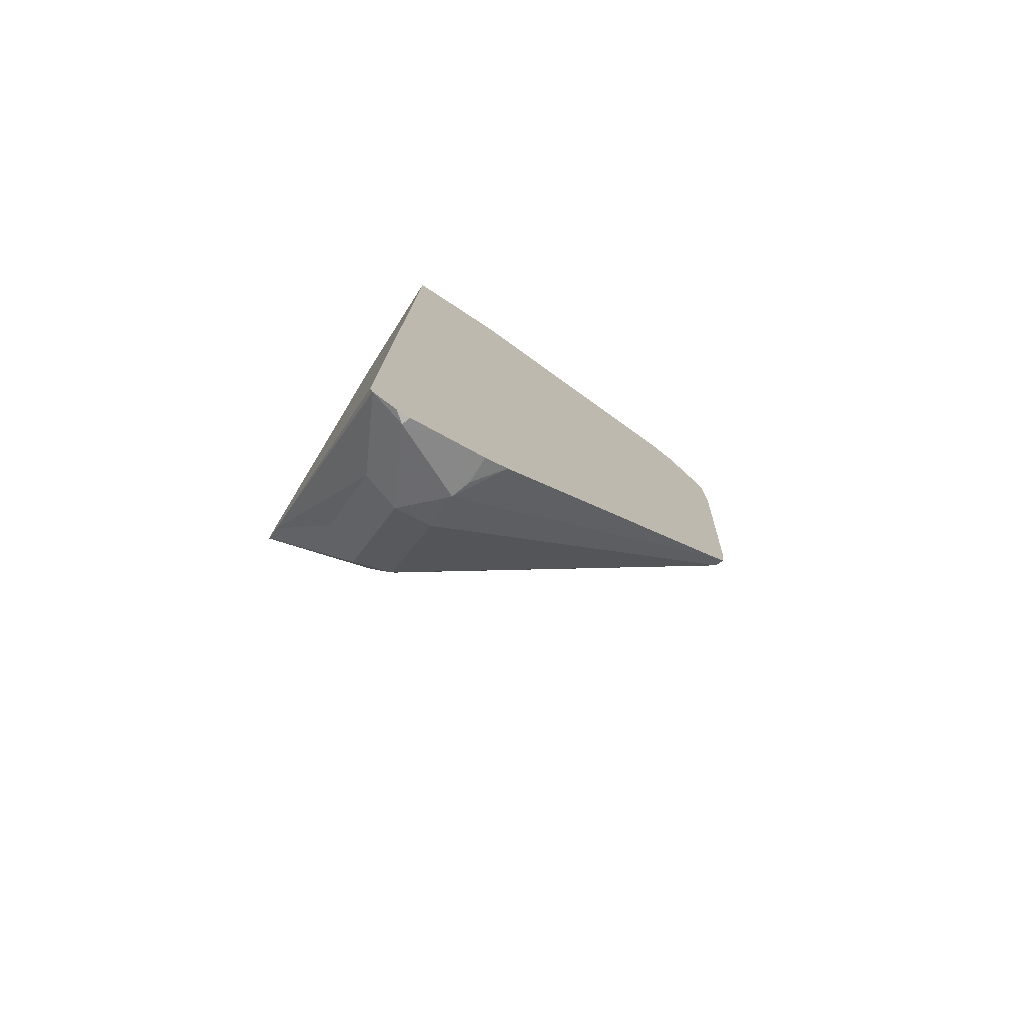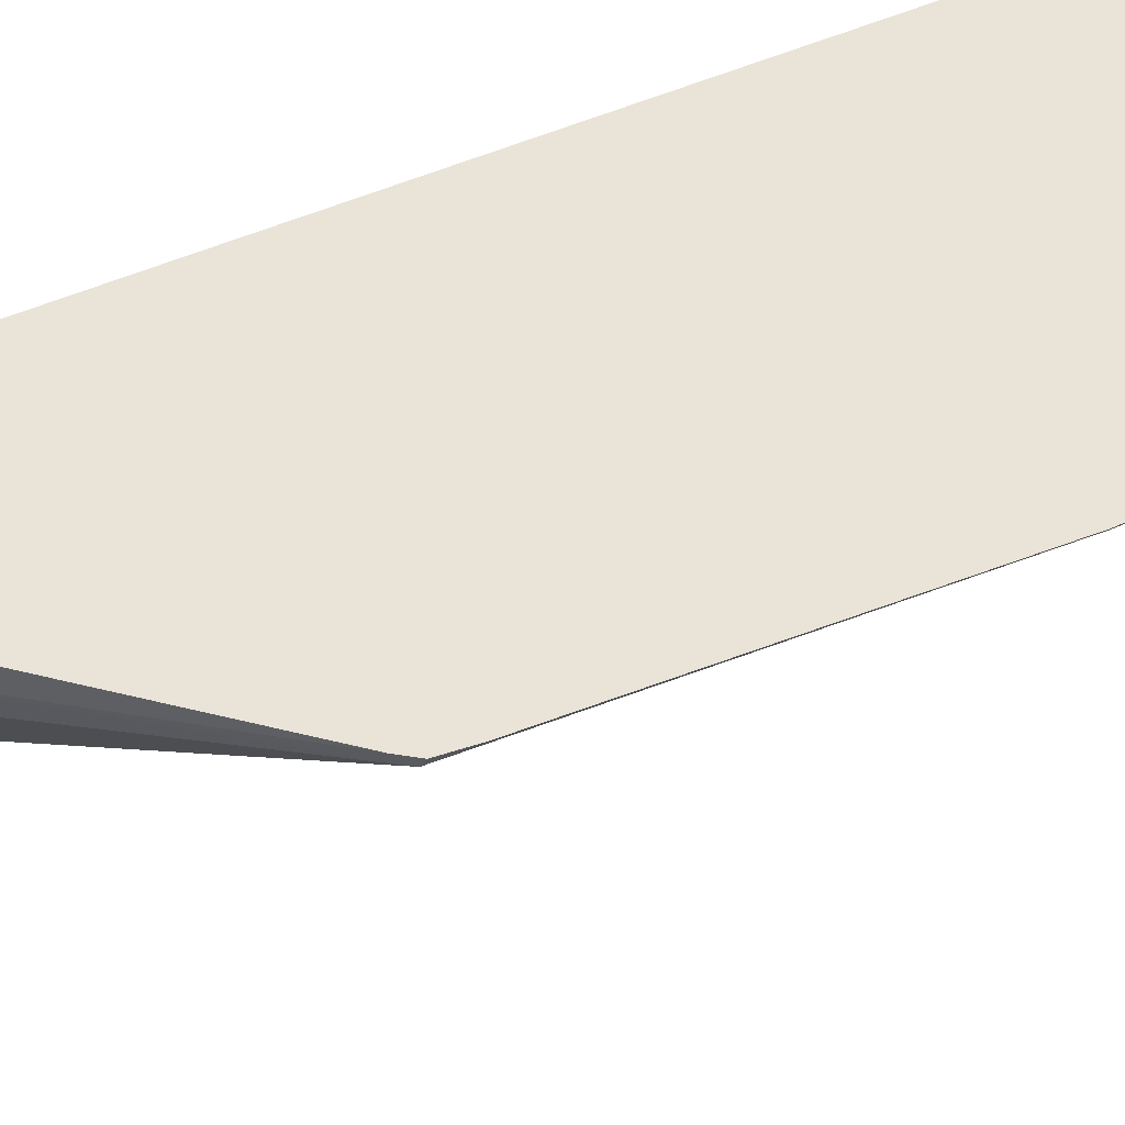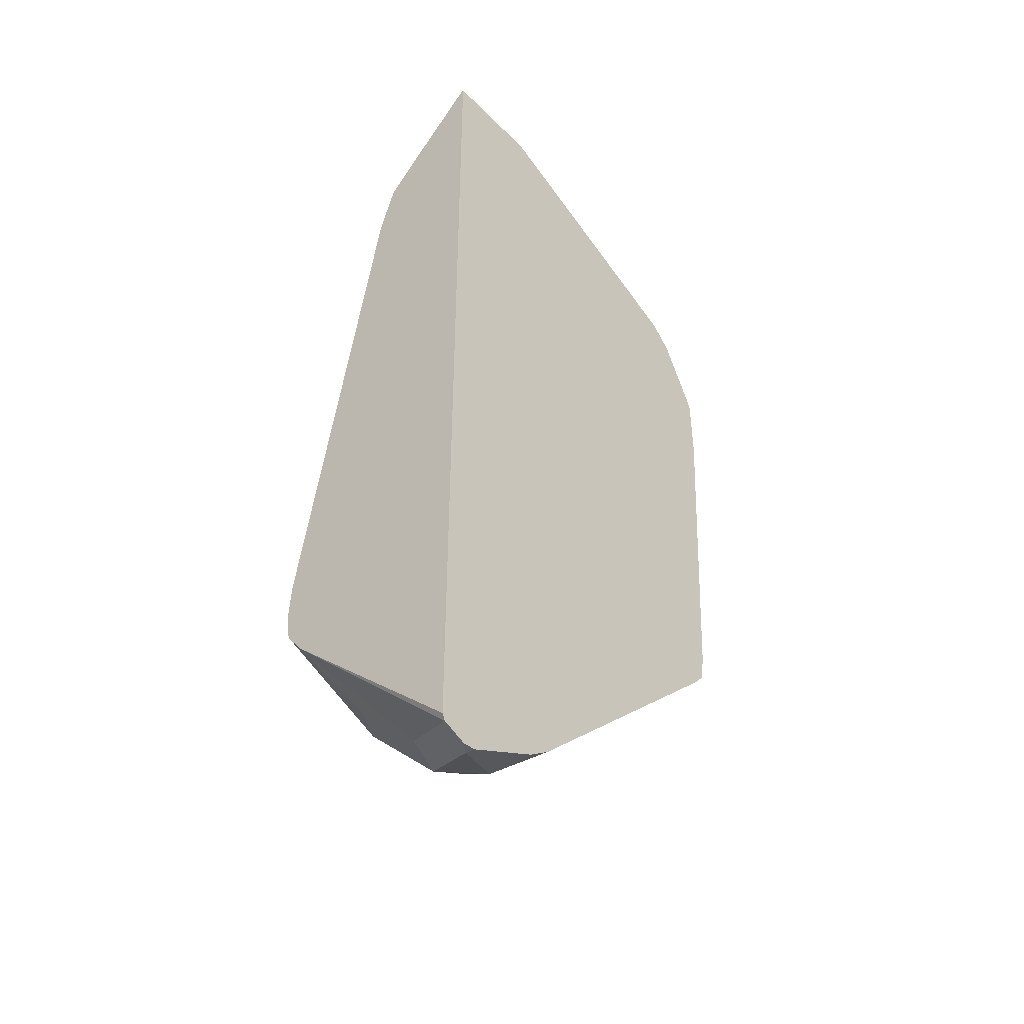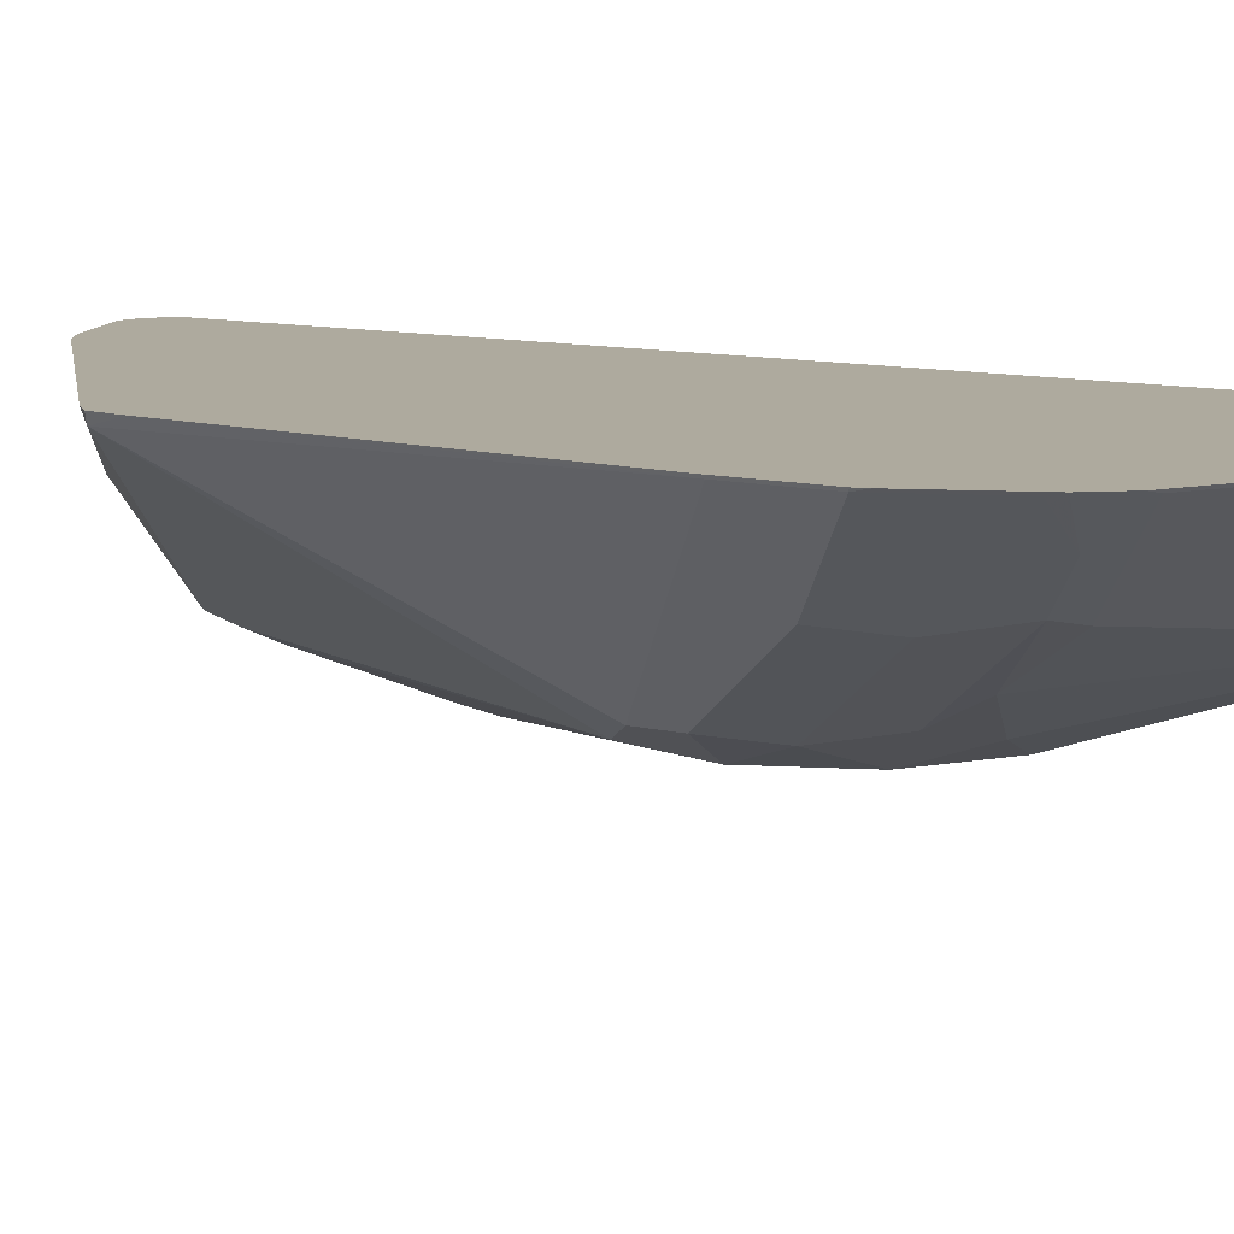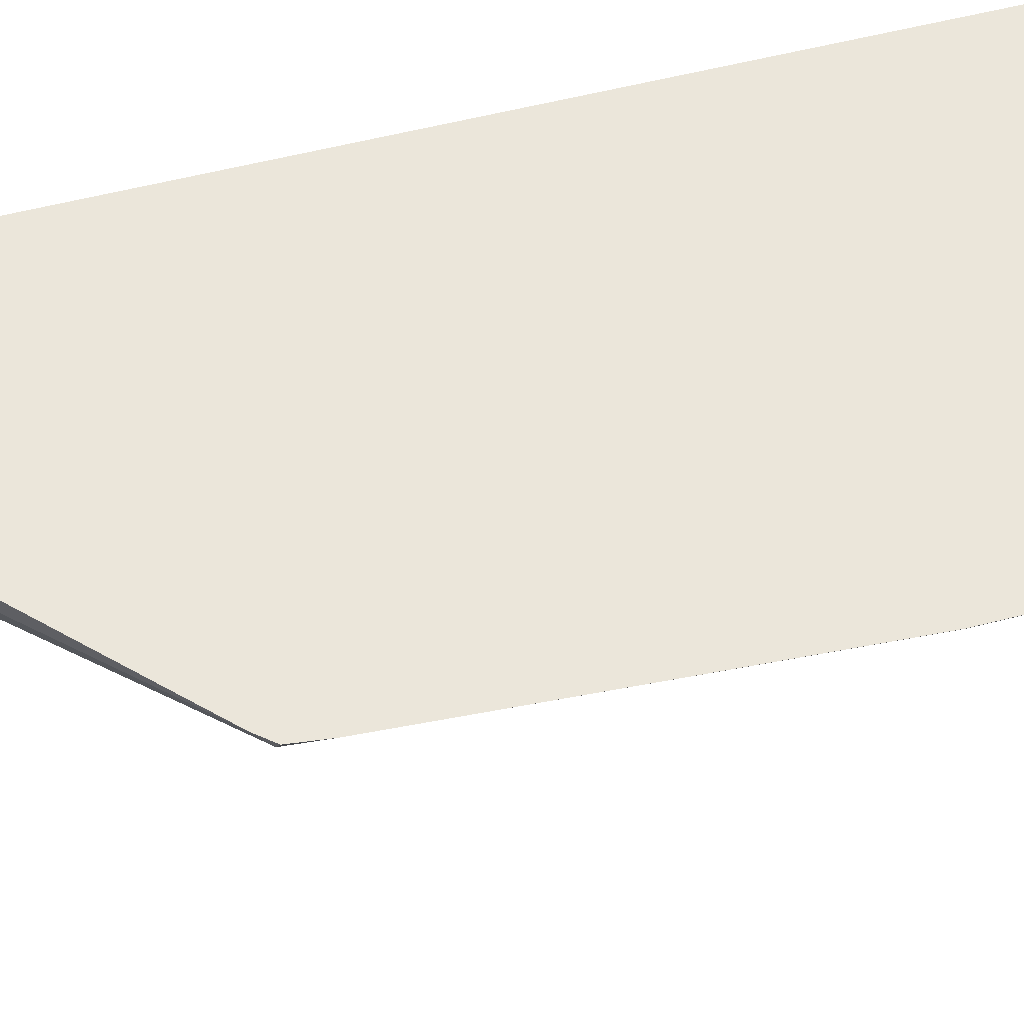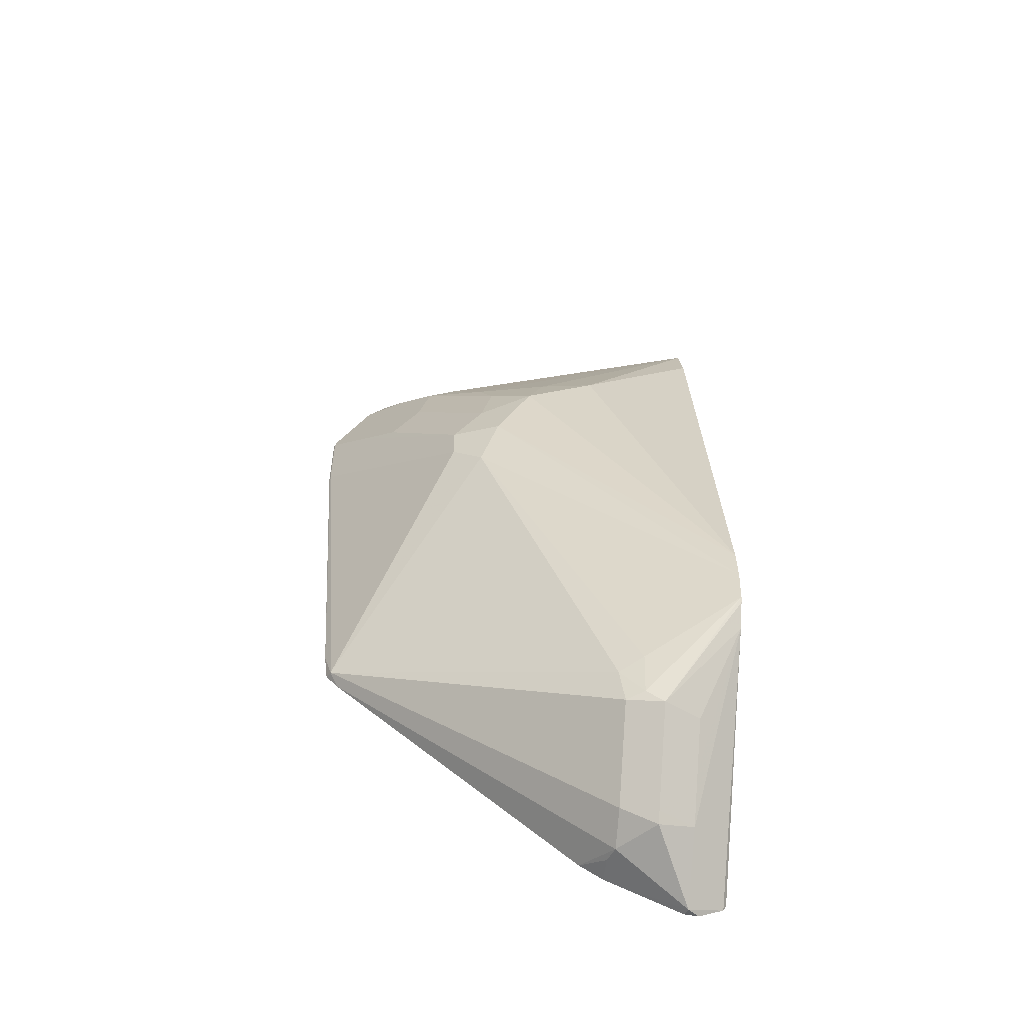
<metadata>
{"format":"obj","ext":"obj","renderer":"f3d","projection":"perspective","resolution":1024,"background":"white","views":[{"elev":-77.9,"azim":146.8,"up":"+Z"},{"elev":43.2,"azim":-119.4,"up":"+Y"},{"elev":-44.7,"azim":131.0,"up":"+Z"},{"elev":9.2,"azim":-54.4,"up":"+Y"},{"elev":54.7,"azim":-105.4,"up":"+Y"},{"elev":-55.4,"azim":-5.6,"up":"+Z"}]}
</metadata>
<code>
v -0.2653 -0.003398 0.2032
v -0.2649 -0.004144 0.2028
v -0.2642 -0.003398 0.2065
v -0.2653 -0.003398 0.1772
v -0.2525 -0.01656 0.1904
v -0.2504 -0.01449 0.2007
v -0.2525 -0.004144 0.2276
v -0.2602 -0.003398 0.2145
v -0.2649 -0.004144 0.178
v -0.2574 -0.003398 0.05814
v -0.2297 -0.03105 0.1925
v -0.2525 -0.01656 0.1655
v -0.2152 -0.0538 0.1407
v -0.2401 -0.02897 0.178
v -0.2276 -0.02897 0.2028
v -0.2256 -0.02691 0.2132
v -0.238 -0.01449 0.2256
v -0.2517 -0.003398 0.2313
v -0.2545 -0.006213 0.04657
v -0.256 -0.003398 0.0473
v -0.2049 -0.05587 0.1552
v -0.2152 -0.0538 0.1283
v -0.1987 -0.06209 0.1366
v -0.2049 -0.04345 0.1925
v -0.2152 -0.02897 0.2152
v -0.2276 -0.01656 0.2276
v -0.2401 -0.004144 0.2401
v -0.2007 -0.05174 0.1759
v -0.2438 -0.003398 0.2393
v -0.2517 -0.003398 0.04236
v -0.1552 -0.01863 -0.04656
v -0.1552 -0.03105 -0.04033
v -0.1552 -0.04345 -0.02794
v -0.1552 -0.05587 -0.01551
v -0.1573 -0.05794 -0.004111
v -0.2049 -0.05898 0.118
v -0.1863 -0.06209 0.1614
v -0.1171 -0.07807 0.02842
v -0.1171 -0.07749 0.04028
v -0.1171 -0.04116 0.2398
v -0.1801 -0.05587 0.18
v -0.1283 -0.02897 0.2525
v -0.1532 -0.004144 0.2773
v -0.1569 -0.003398 0.2766
v -0.1653 -0.003398 -0.0398
v -0.1573 -0.01242 -0.0455
v -0.1573 -0.003398 -0.0455
v -0.1513 -0.003398 -0.04854
v -0.1304 -0.006213 -0.05898
v -0.1428 -0.03105 -0.04656
v -0.1428 -0.03415 -0.04346
v -0.1428 -0.05898 -0.01861
v -0.149 -0.05898 -0.01397
v -0.149 -0.06209 7.97e-06
v -0.1171 -0.07664 0.0177
v -0.1614 -0.06209 0.1738
v -0.1171 -0.04702 0.2208
v -0.1171 -0.02897 0.2525
v -0.1171 -0.004144 0.2773
v -0.1535 -0.003398 0.2777
v -0.1313 -0.003398 -0.05849
v -0.1266 -0.003398 -0.05898
v -0.1182 -0.003398 -0.05565
v -0.1304 -0.02794 -0.04346
v -0.1304 -0.04036 -0.03104
v -0.1304 -0.05277 -0.01861
v -0.1171 -0.07006 0.008906
v -0.1171 -0.07561 0.01599
v -0.1171 -0.00345 0.2777
v -0.1276 -0.003398 0.2777
v -0.1171 -0.003398 -0.05341
v -0.1171 -0.003398 0.2773
f 32 50 33
f 33 50 51
f 33 51 34
f 34 51 52
f 34 52 53
f 34 53 35
f 35 54 36
f 36 54 55
f 38 68 67
f 36 55 38
f 37 56 41
f 38 55 68
f 38 67 71
f 35 53 54
f 37 39 56
f 26 42 27
f 31 49 50
f 24 28 37
f 38 71 72
f 24 37 41
f 24 41 40
f 25 40 42
f 25 42 26
f 31 50 32
f 27 42 43
f 27 44 29
f 30 45 31
f 31 45 46
f 31 46 47
f 31 47 48
f 31 48 49
f 27 43 44
f 38 72 69
f 52 66 67
f 38 59 58
f 51 64 65
f 51 65 52
f 52 65 66
f 52 67 68
f 52 68 55
f 52 55 53
f 50 64 51
f 53 55 54
f 63 71 67
f 63 67 64
f 64 67 65
f 65 67 66
f 69 72 70
f 24 40 25
f 59 69 70
f 49 64 50
f 49 63 64
f 49 62 63
f 38 58 40
f 38 40 57
f 38 57 39
f 39 57 56
f 40 58 42
f 40 41 56
f 40 56 57
f 42 58 59
f 42 59 43
f 43 59 70
f 43 70 60
f 43 60 44
f 45 47 46
f 48 61 49
f 49 61 62
f 38 69 59
f 23 39 37
f 16 25 26
f 23 36 38
f 5 12 22
f 5 11 6
f 4 10 9
f 2 12 5
f 2 9 12
f 2 8 3
f 2 7 8
f 2 17 7
f 2 6 17
f 2 5 6
f 1 9 2
f 1 4 9
f 1 10 4
f 1 20 10
f 1 30 20
f 1 45 30
f 1 47 45
f 23 38 39
f 1 3 8
f 1 8 18
f 1 18 29
f 1 29 44
f 1 44 60
f 5 22 13
f 1 60 70
f 1 72 71
f 1 71 63
f 1 63 62
f 1 62 61
f 1 61 48
f 1 48 47
f 1 70 72
f 5 13 14
f 1 2 3
f 6 15 16
f 16 28 24
f 17 27 29
f 17 29 18
f 19 20 30
f 19 30 31
f 19 31 32
f 16 27 17
f 19 32 33
f 19 34 35
f 19 35 36
f 19 36 22
f 21 23 37
f 21 37 28
f 5 14 11
f 19 33 34
f 16 26 27
f 22 36 23
f 15 28 16
f 6 16 17
f 6 11 15
f 7 18 8
f 7 17 18
f 16 24 25
f 9 19 12
f 10 20 19
f 9 10 19
f 11 13 21
f 11 21 15
f 12 19 22
f 13 22 23
f 13 23 21
f 15 21 28
f 11 14 13

</code>
